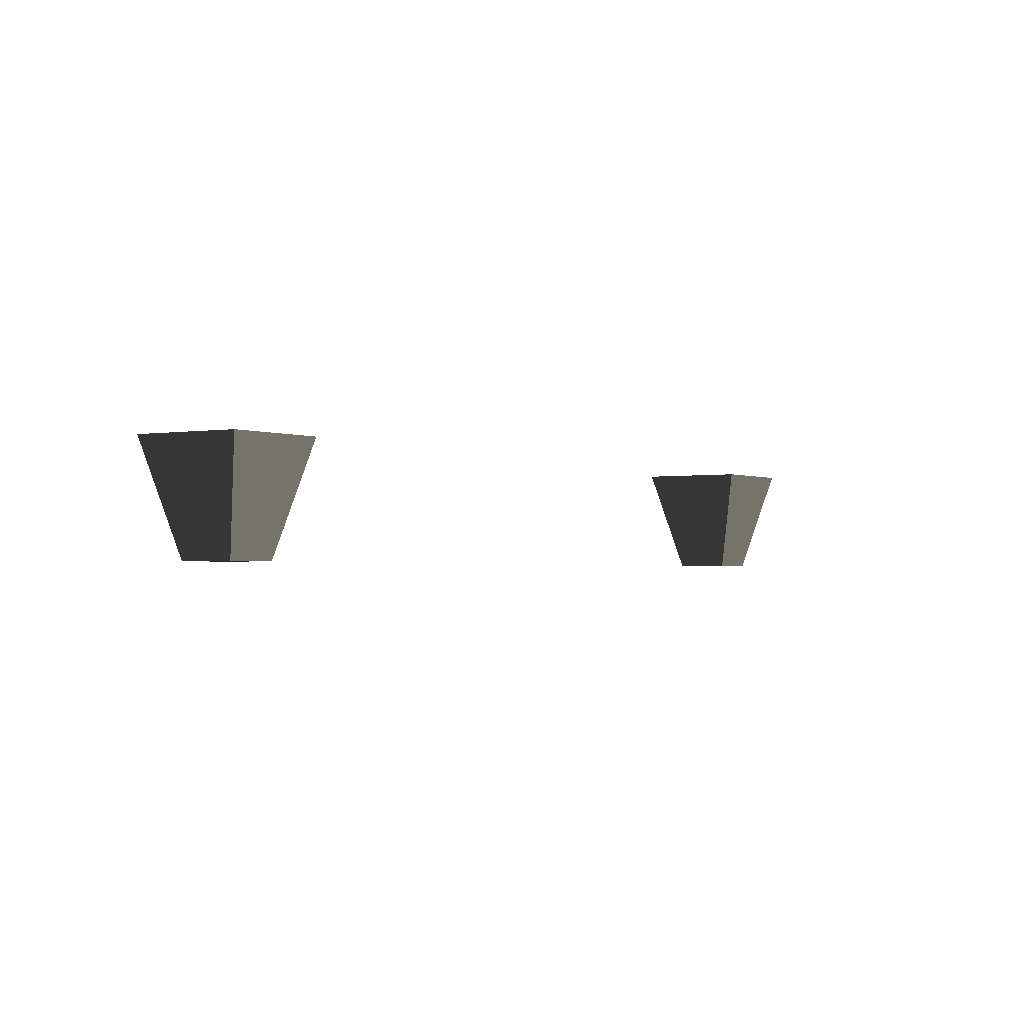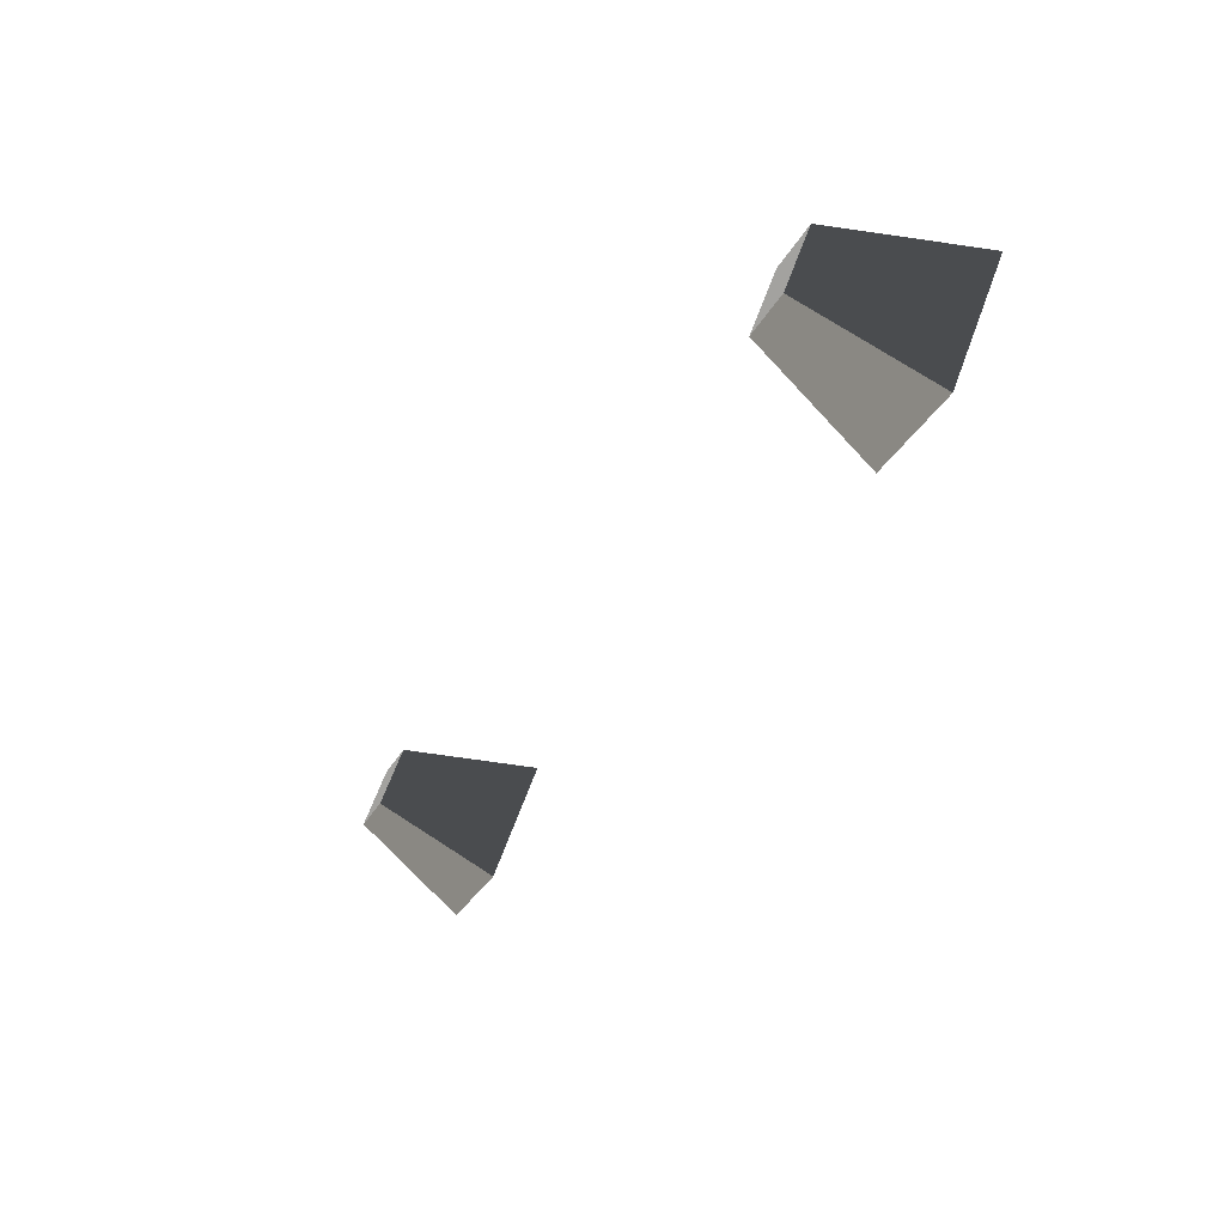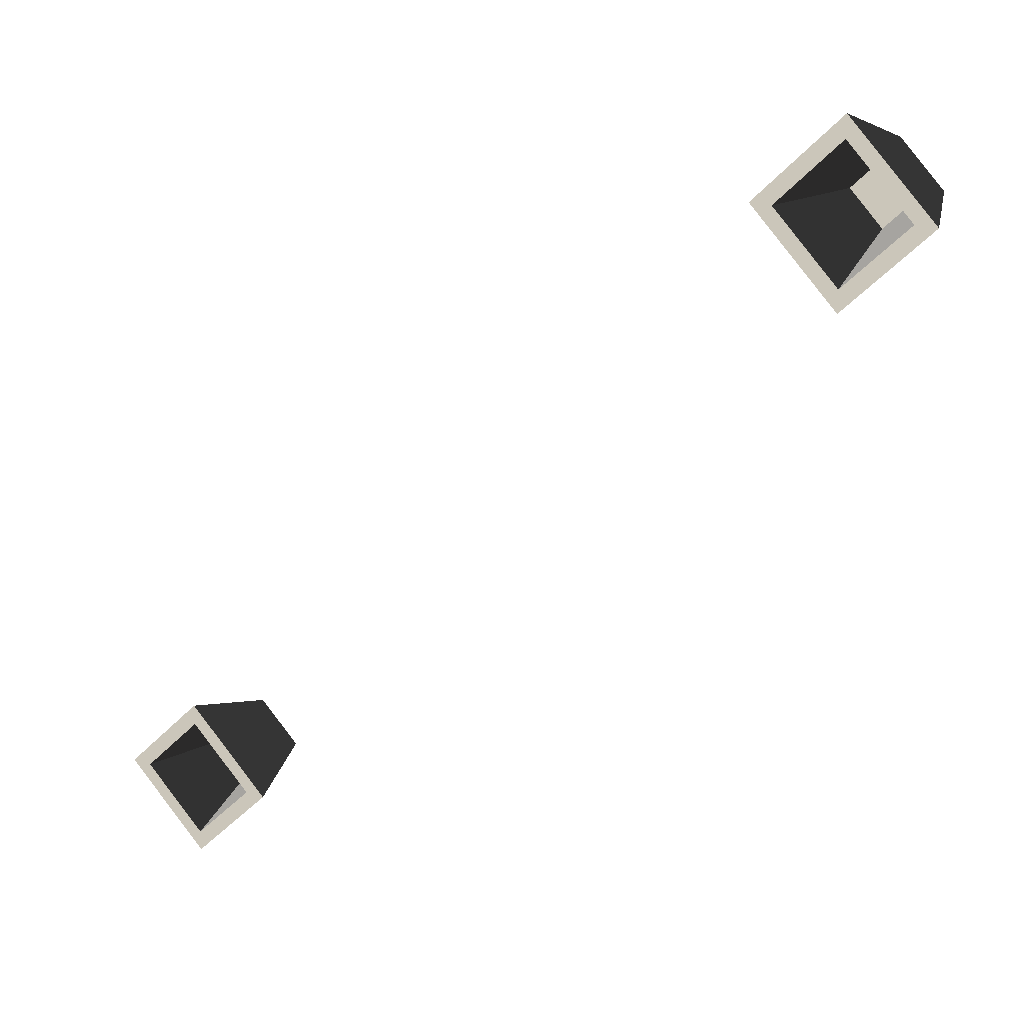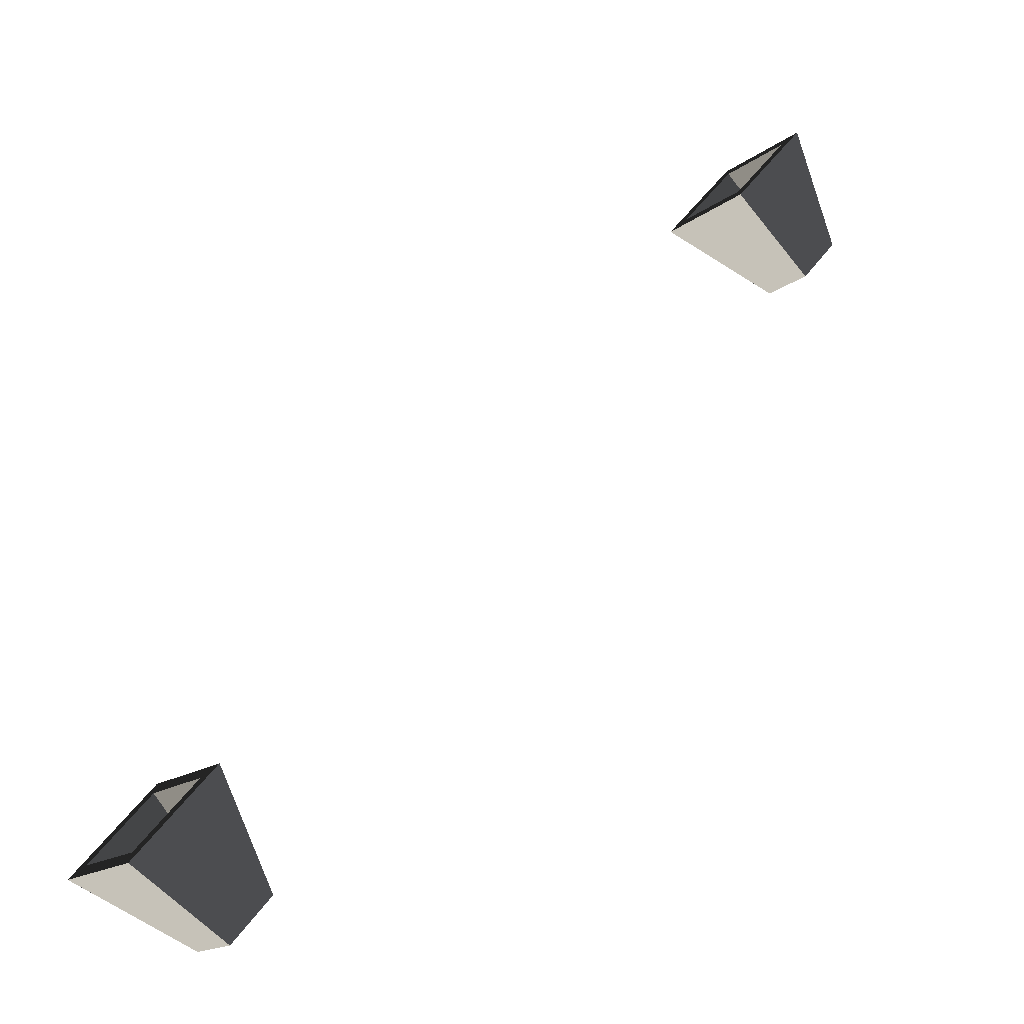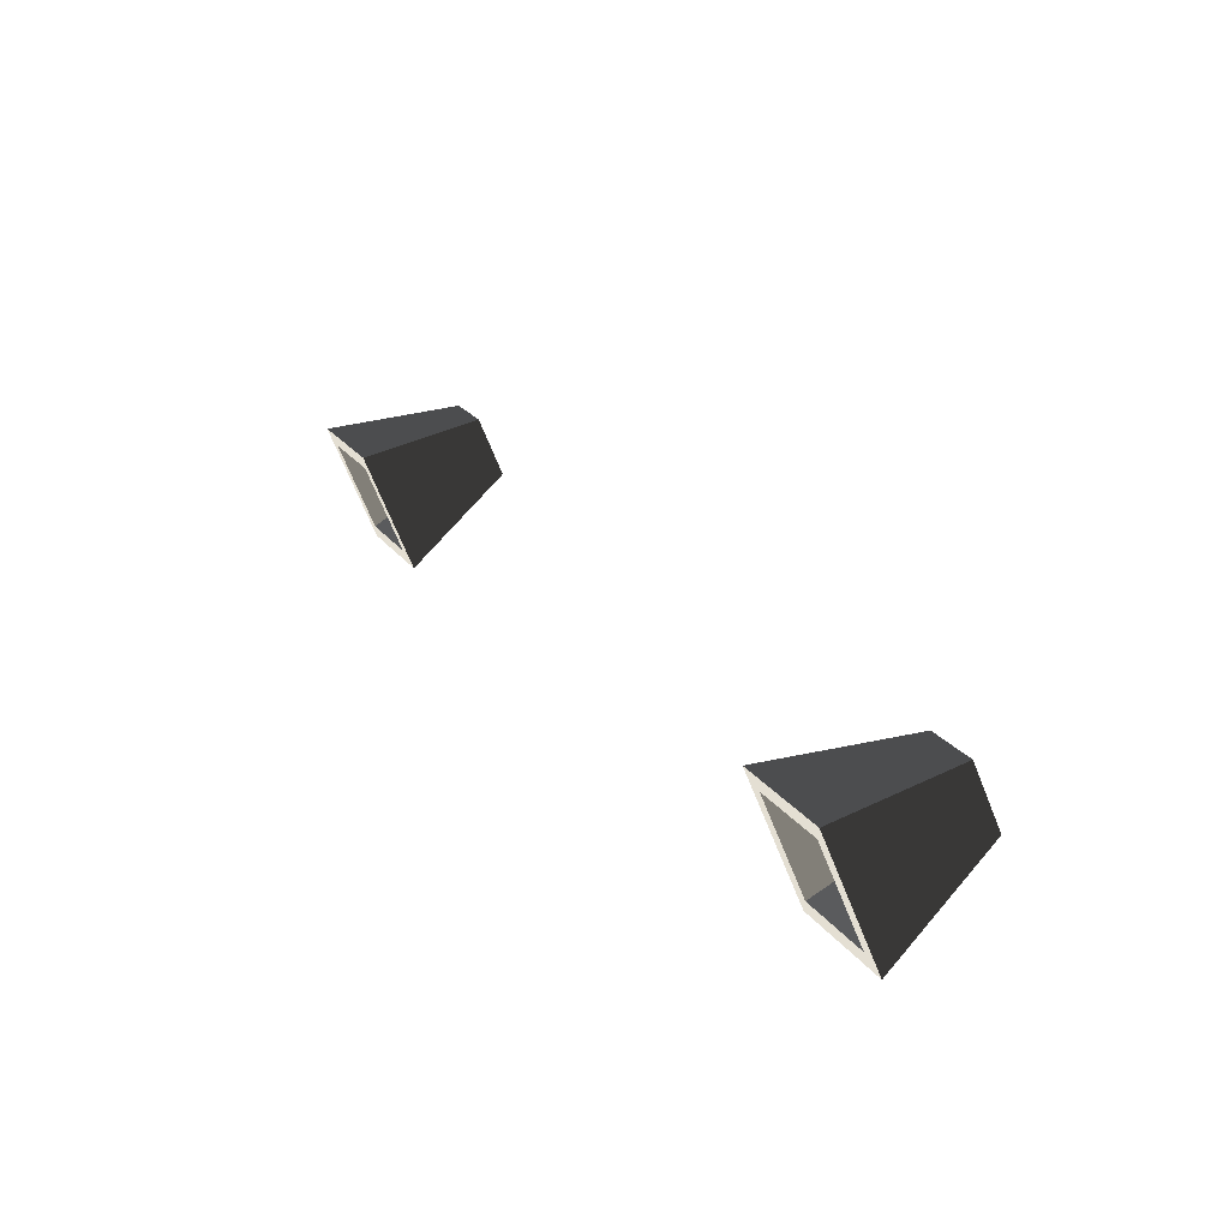
<metadata>
{"format":"obj","ext":"obj","renderer":"f3d","projection":"perspective","resolution":1024,"background":"white","views":[{"elev":-1.8,"azim":168.1,"up":"+Z"},{"elev":-72.6,"azim":-117.7,"up":"+Y"},{"elev":21.1,"azim":30.5,"up":"+Y"},{"elev":-74.2,"azim":38.7,"up":"+Y"},{"elev":66.7,"azim":59.3,"up":"+Y"}]}
</metadata>
<code>
v -31.24 53.15 -11.98
v -29.83 53.15 -15.98
v -28.41 54.56 -15.98
v -28.41 55.98 -11.98
v -28.41 55.98 -11.98
v -28.41 54.56 -15.98
v -27 53.15 -15.98
v -25.58 53.15 -11.98
v -25.58 53.15 -11.98
v -27 53.15 -15.98
v -28.41 51.73 -15.98
v -28.41 50.32 -11.98
v -28.41 50.32 -11.98
v -28.41 51.73 -15.98
v -29.83 53.15 -15.98
v -31.24 53.15 -11.98
v -29.83 53.15 -15.98
v -28.41 51.73 -15.98
v -27 53.15 -15.98
v -28.41 54.56 -15.98
v -31.24 53.15 -11.98
v -30.53 53.15 -11.98
v -28.41 51.03 -11.98
v -28.41 50.32 -11.98
v -26.29 53.15 -11.98
v -25.58 53.15 -11.98
v -28.41 55.27 -11.98
v -28.41 55.98 -11.98
v -30.53 53.15 -11.98
v -29.47 53.15 -14.98
v -28.41 52.09 -14.98
v -28.41 51.03 -11.98
v -28.41 52.09 -14.98
v -29.47 53.15 -14.98
v -28.41 54.21 -14.98
v -27.35 53.15 -14.98
v -28.41 51.03 -11.98
v -28.41 52.09 -14.98
v -27.35 53.15 -14.98
v -26.29 53.15 -11.98
v -26.29 53.15 -11.98
v -27.35 53.15 -14.98
v -28.41 54.21 -14.98
v -28.41 55.27 -11.98
v -28.41 55.27 -11.98
v -28.41 54.21 -14.98
v -29.47 53.15 -14.98
v -30.53 53.15 -11.98
v -54.64 29.75 -11.98
v -53.23 29.75 -15.98
v -51.81 31.16 -15.98
v -51.81 32.57 -11.98
v -51.81 32.57 -11.98
v -51.81 31.16 -15.98
v -50.4 29.75 -15.98
v -48.99 29.75 -11.98
v -48.99 29.75 -11.98
v -50.4 29.75 -15.98
v -51.81 28.33 -15.98
v -51.81 26.92 -11.98
v -51.81 26.92 -11.98
v -51.81 28.33 -15.98
v -53.23 29.75 -15.98
v -54.64 29.75 -11.98
v -53.23 29.75 -15.98
v -51.81 28.33 -15.98
v -50.4 29.75 -15.98
v -51.81 31.16 -15.98
v -54.64 29.75 -11.98
v -53.93 29.75 -11.98
v -51.81 27.62 -11.98
v -51.81 26.92 -11.98
v -49.69 29.75 -11.98
v -48.99 29.75 -11.98
v -51.81 31.87 -11.98
v -51.81 32.57 -11.98
v -53.93 29.75 -11.98
v -52.87 29.75 -14.98
v -51.81 28.69 -14.98
v -51.81 27.62 -11.98
v -51.81 28.69 -14.98
v -52.87 29.75 -14.98
v -51.81 30.81 -14.98
v -50.75 29.75 -14.98
v -51.81 27.62 -11.98
v -51.81 28.69 -14.98
v -50.75 29.75 -14.98
v -49.69 29.75 -11.98
v -49.69 29.75 -11.98
v -50.75 29.75 -14.98
v -51.81 30.81 -14.98
v -51.81 31.87 -11.98
v -51.81 31.87 -11.98
v -51.81 30.81 -14.98
v -52.87 29.75 -14.98
v -53.93 29.75 -11.98
g Hero_home_interior_35505_93
f 1 3 2
f 1 4 3
f 5 7 6
f 5 8 7
f 9 11 10
f 9 12 11
f 13 15 14
f 13 16 15
f 17 19 18
f 17 20 19
f 21 23 22
f 21 24 23
f 24 25 23
f 24 26 25
f 26 27 25
f 26 28 27
f 28 22 27
f 28 21 22
f 29 31 30
f 29 32 31
f 33 35 34
f 33 36 35
f 37 39 38
f 37 40 39
f 41 43 42
f 41 44 43
f 45 47 46
f 45 48 47
f 49 51 50
f 49 52 51
f 53 55 54
f 53 56 55
f 57 59 58
f 57 60 59
f 61 63 62
f 61 64 63
f 65 67 66
f 65 68 67
f 69 71 70
f 69 72 71
f 72 73 71
f 72 74 73
f 74 75 73
f 74 76 75
f 76 70 75
f 76 69 70
f 77 79 78
f 77 80 79
f 81 83 82
f 81 84 83
f 85 87 86
f 85 88 87
f 89 91 90
f 89 92 91
f 93 95 94
f 93 96 95

</code>
